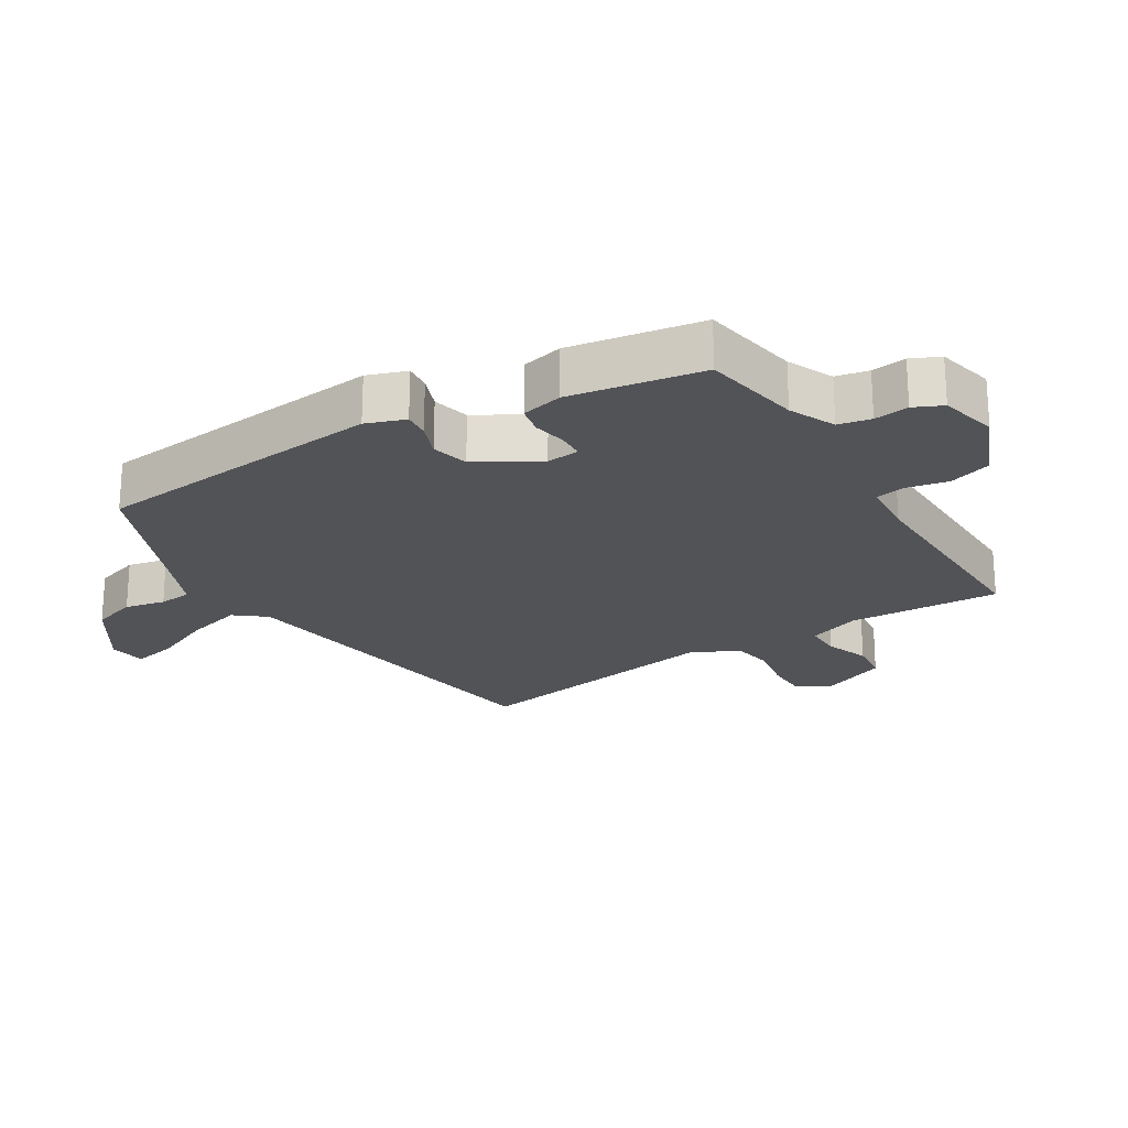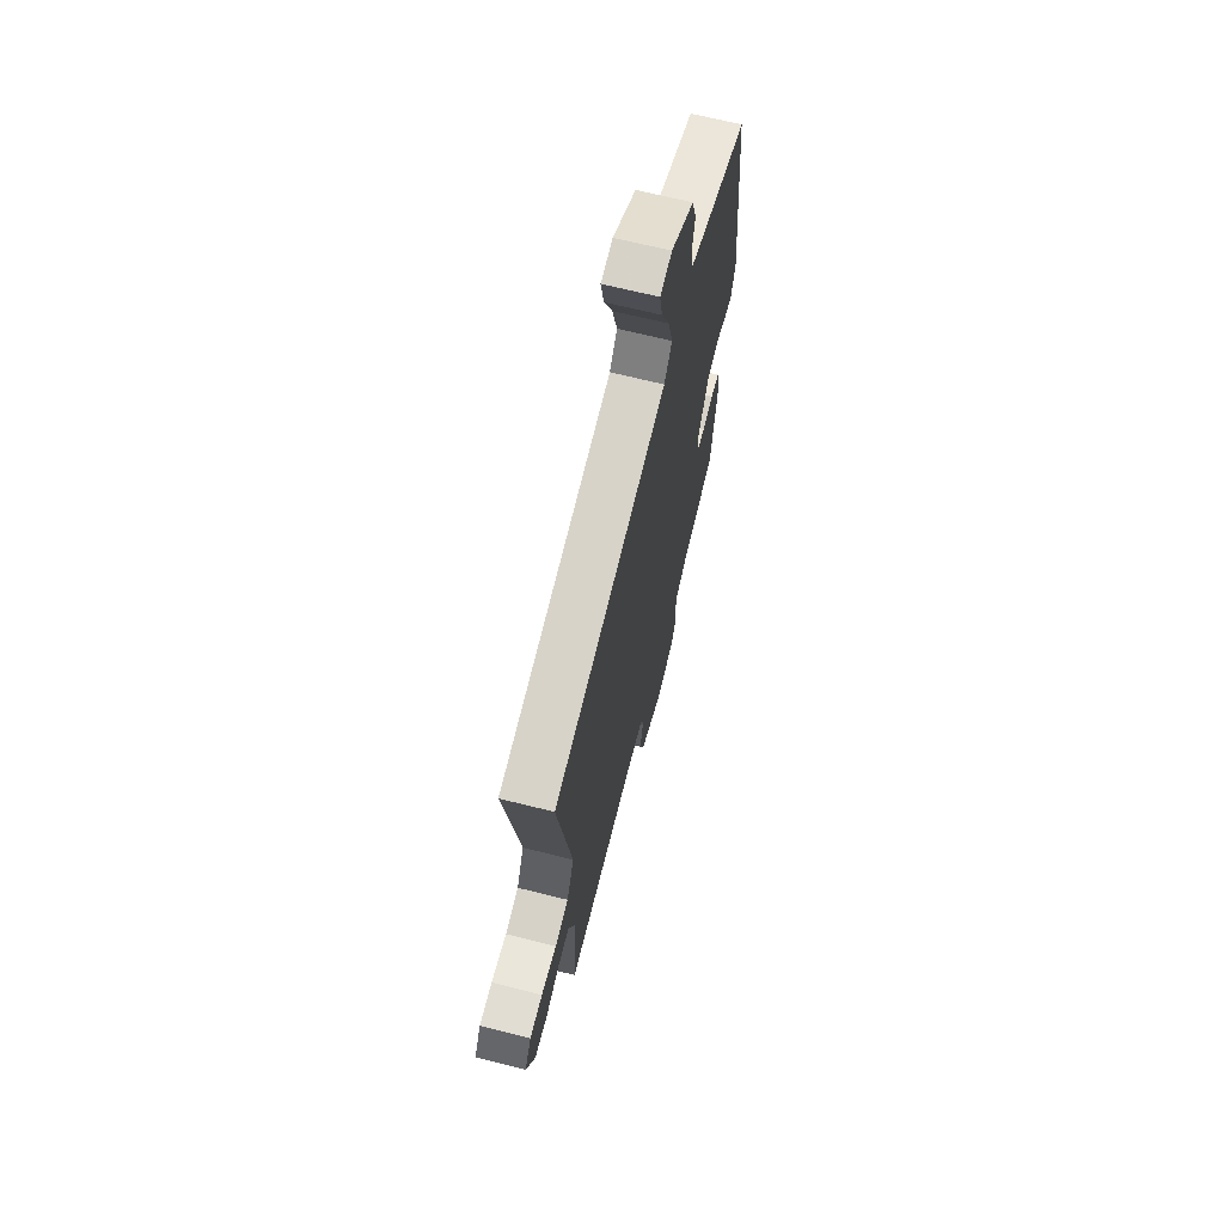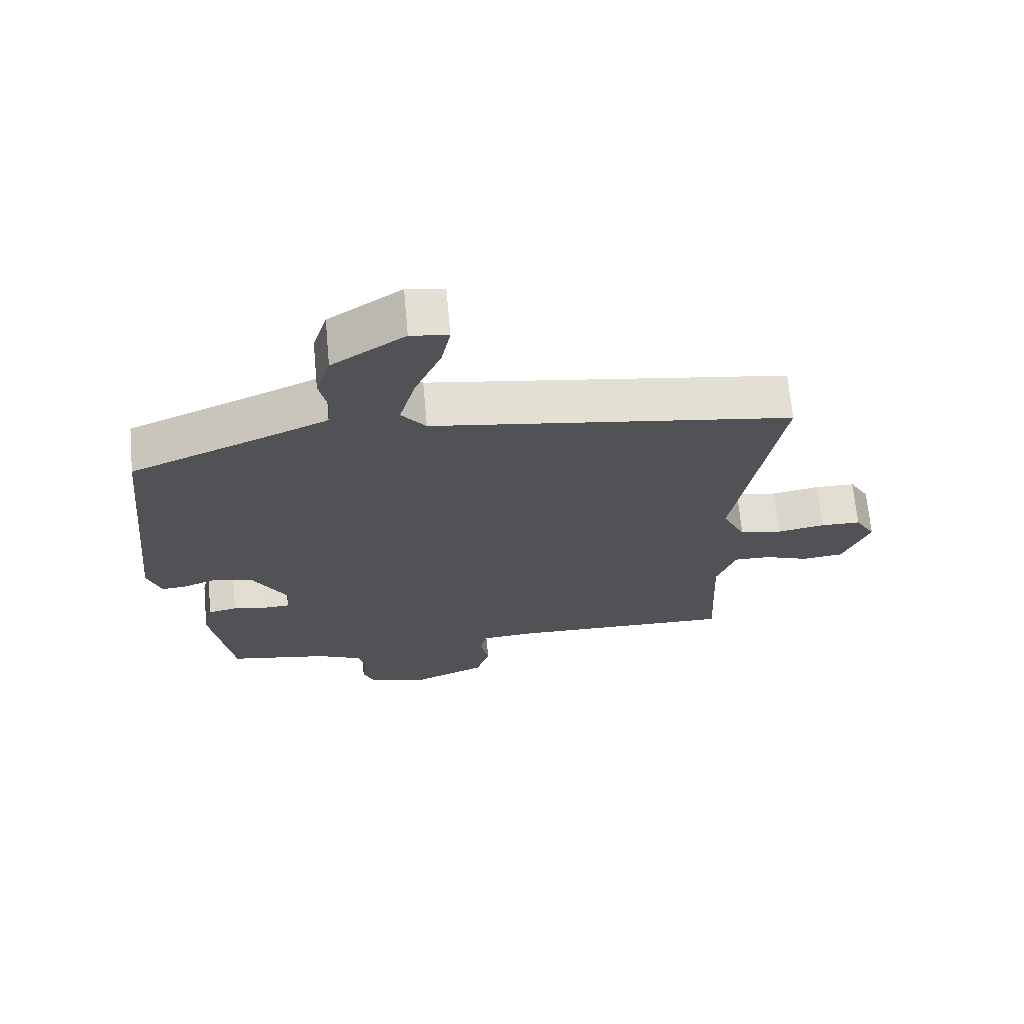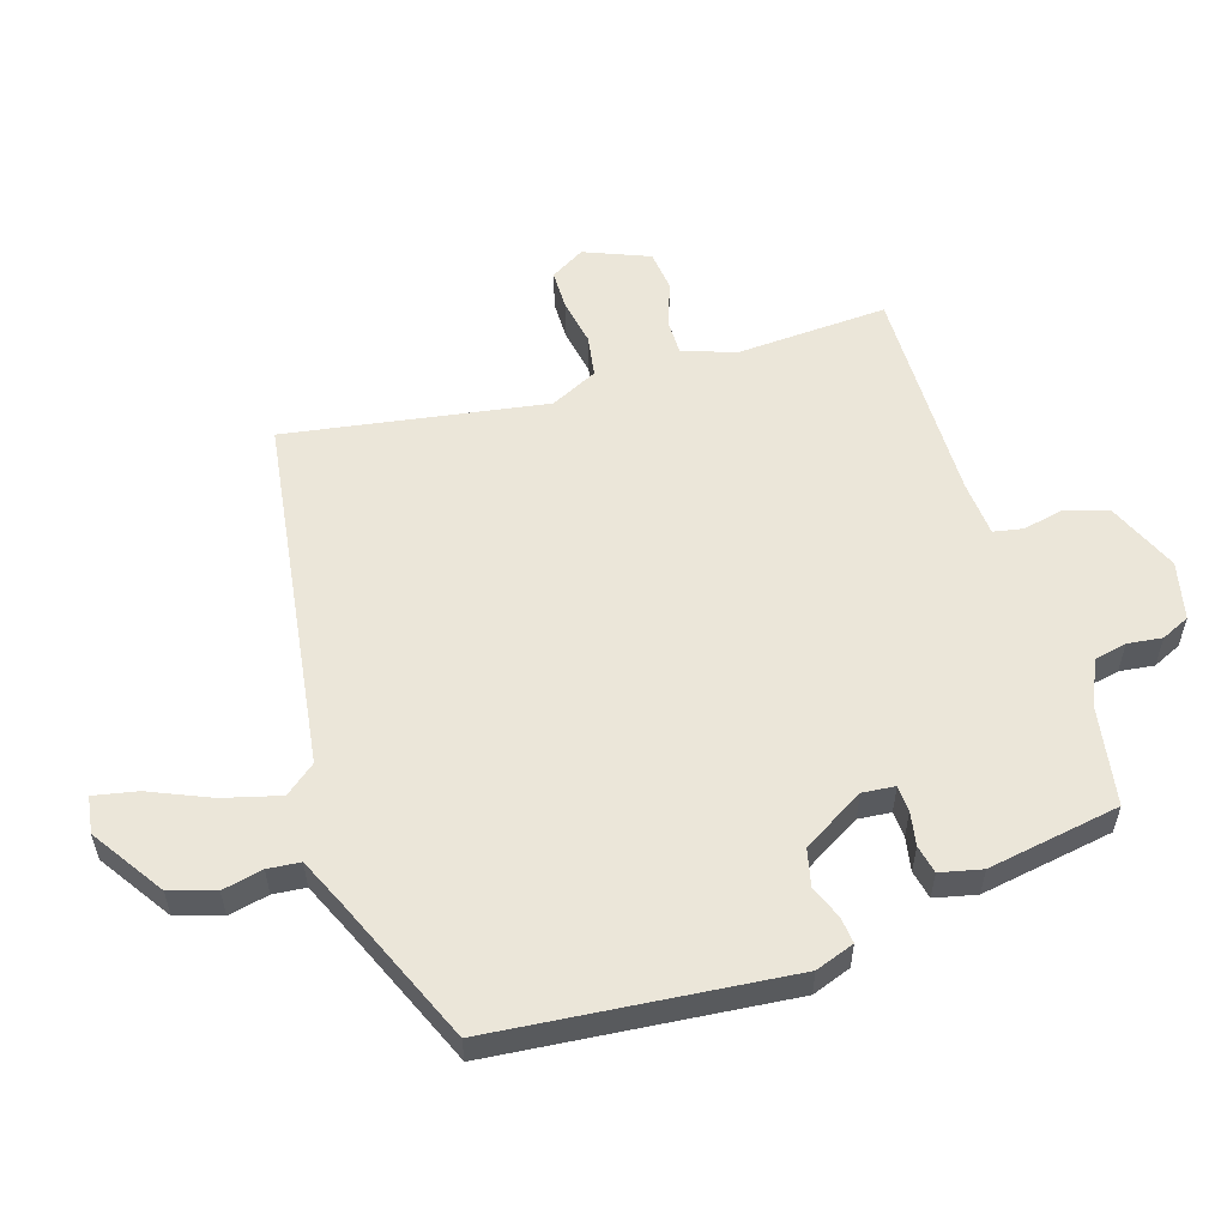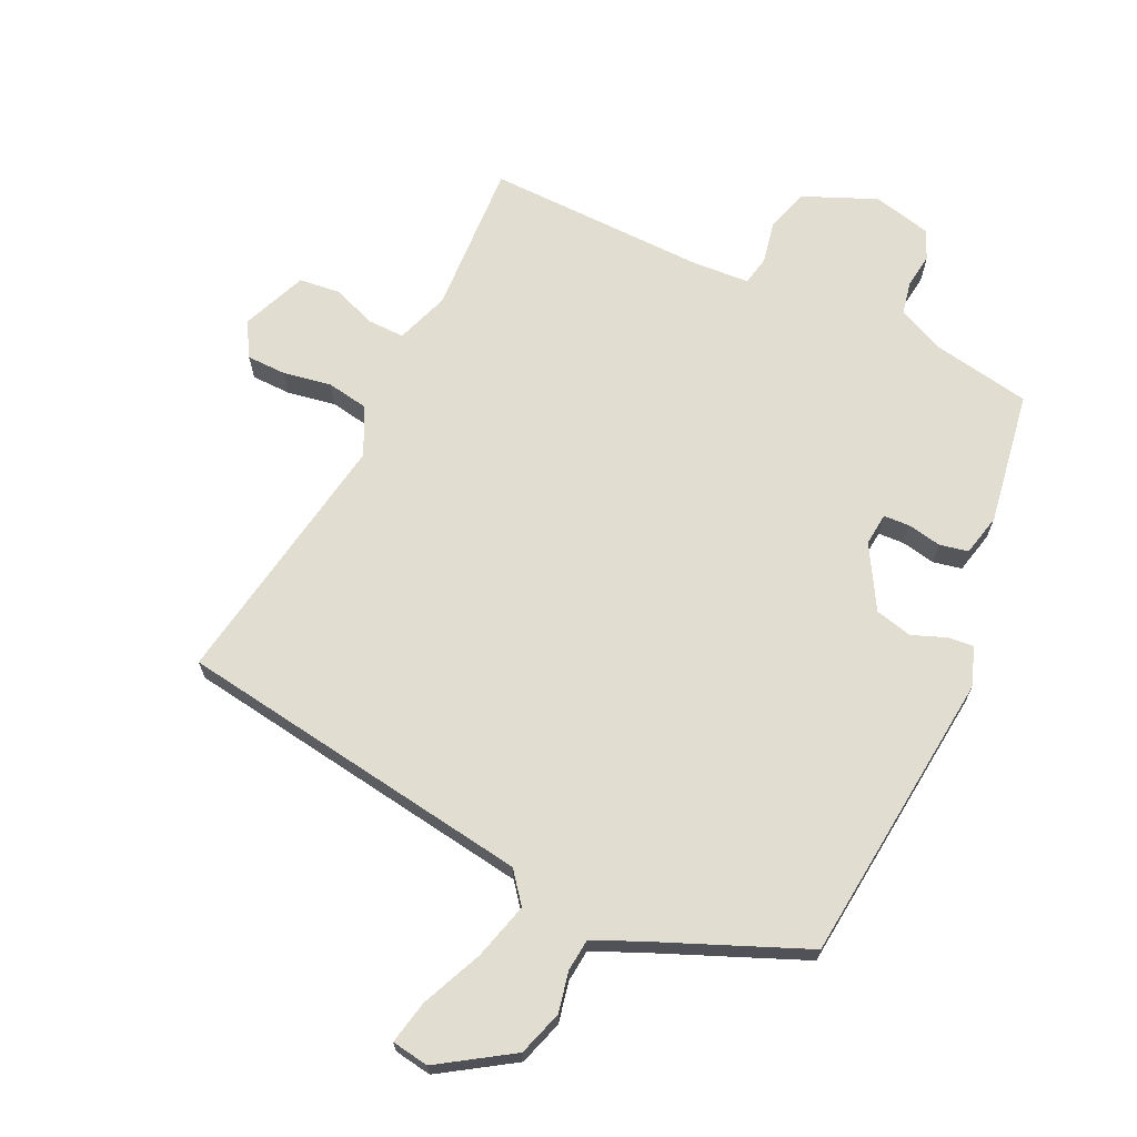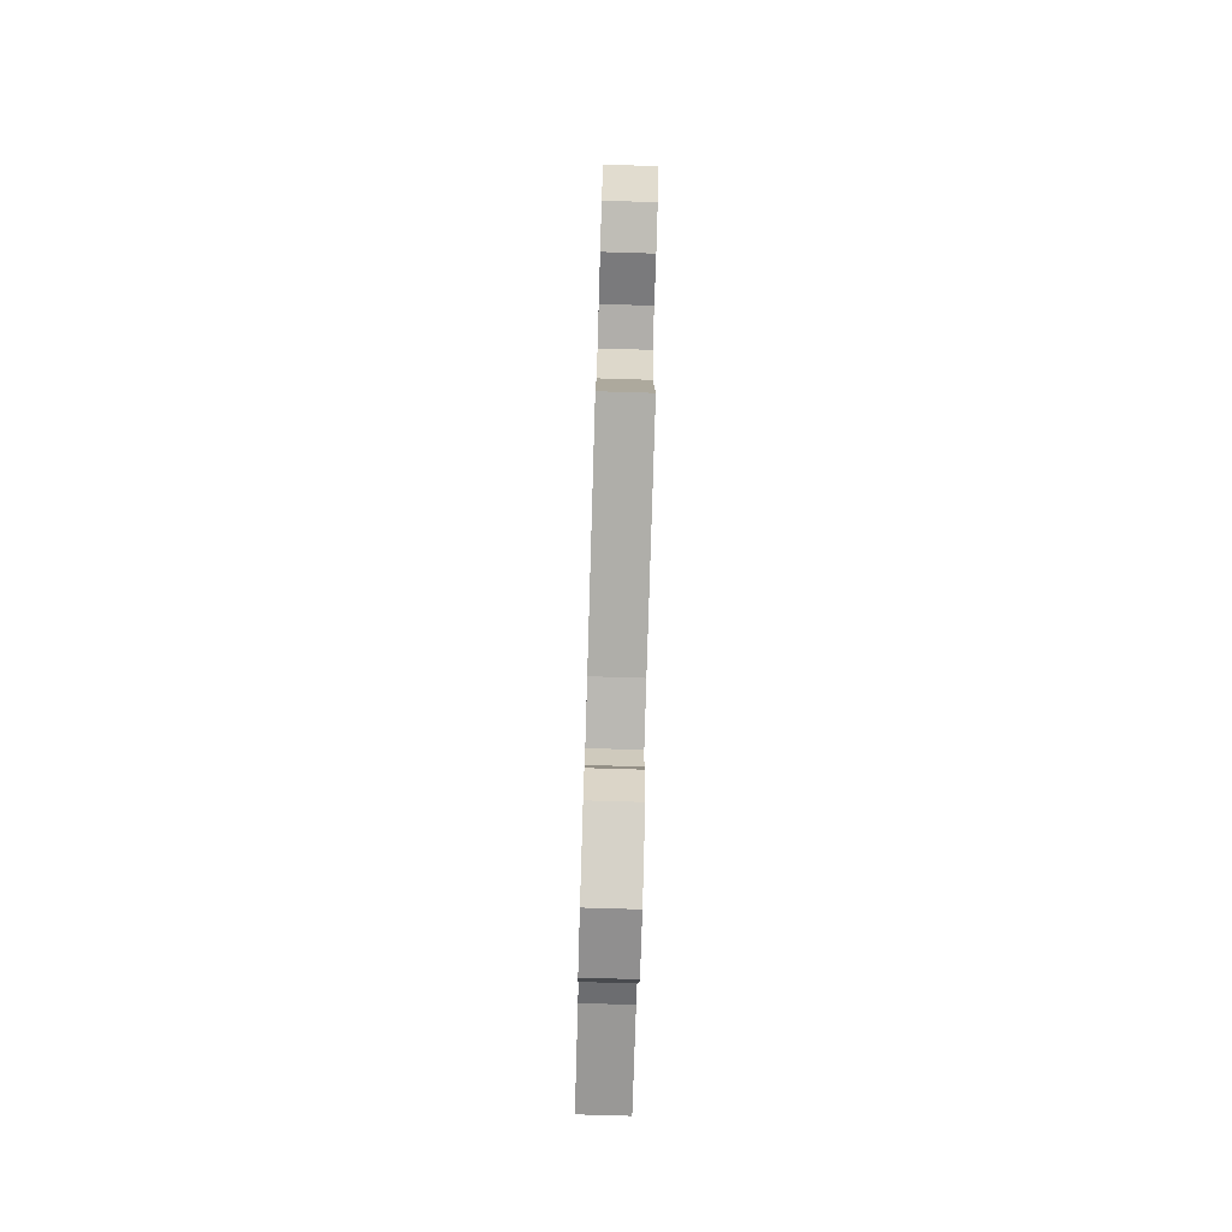
<metadata>
{"format":"obj","ext":"obj","renderer":"f3d","projection":"perspective","resolution":1024,"background":"white","views":[{"elev":-22.4,"azim":121.5,"up":"+Y"},{"elev":67.3,"azim":-75.9,"up":"+Z"},{"elev":68.4,"azim":174.8,"up":"+Z"},{"elev":56.2,"azim":72.2,"up":"+Y"},{"elev":68.5,"azim":25.2,"up":"+Y"},{"elev":-78.7,"azim":-91.7,"up":"+Z"}]}
</metadata>
<code>
v -0.519 0.07 0.412
v 0.03 0.07 0.494
v 0.067 0.07 0.541
v 0.043 0.07 0.628
v 0.002 0.07 0.721
v -0.012 0.07 0.788
v 0.045 0.07 0.797
v 0.156 0.07 0.725
v 0.178 0.07 0.656
v 0.165 0.07 0.594
v 0.17 0.07 0.544
v 0.248 0.07 0.51
v 0.472 0.07 0.417
v 0.519 0.07 -0.034
v 0.498 0.07 -0.094
v 0.458 0.07 -0.09
v 0.406 0.07 -0.07
v 0.349 0.07 -0.084
v 0.294 0.07 -0.179
v 0.299 0.07 -0.229
v 0.339 0.07 -0.231
v 0.391 0.07 -0.221
v 0.435 0.07 -0.23
v 0.45 0.07 -0.294
v 0.417 0.07 -0.498
v 0.265 0.07 -0.525
v 0.195 0.07 -0.557
v 0.185 0.07 -0.607
v 0.192 0.07 -0.66
v 0.172 0.07 -0.704
v 0.083 0.07 -0.725
v -0.028 0.07 -0.678
v -0.049 0.07 -0.613
v -0.036 0.07 -0.549
v -0.045 0.07 -0.504
v -0.131 0.07 -0.498
v -0.47 0.07 -0.505
v -0.459 0.07 -0.272
v -0.488 0.07 -0.191
v -0.544 0.07 -0.192
v -0.611 0.07 -0.217
v -0.674 0.07 -0.21
v -0.715 0.07 -0.111
v -0.684 0.07 -0.058
v -0.623 0.07 -0.057
v -0.55 0.07 -0.07
v -0.486 0.07 -0.059
v -0.451 0.07 0.014
v -0.519 0 0.412
v 0.03 0 0.494
v 0.067 0 0.541
v 0.043 0 0.628
v 0.002 0 0.721
v -0.012 0 0.788
v 0.045 0 0.797
v 0.156 0 0.725
v 0.178 0 0.656
v 0.165 0 0.594
v 0.17 0 0.544
v 0.248 0 0.51
v 0.472 0 0.417
v 0.519 0 -0.034
v 0.498 0 -0.094
v 0.458 0 -0.09
v 0.406 0 -0.07
v 0.349 0 -0.084
v 0.294 0 -0.179
v 0.299 0 -0.229
v 0.339 0 -0.231
v 0.391 0 -0.221
v 0.435 0 -0.23
v 0.45 0 -0.294
v 0.417 0 -0.498
v 0.265 0 -0.525
v 0.195 0 -0.557
v 0.185 0 -0.607
v 0.192 0 -0.66
v 0.172 0 -0.704
v 0.083 0 -0.725
v -0.028 0 -0.678
v -0.049 0 -0.613
v -0.036 0 -0.549
v -0.045 0 -0.504
v -0.131 0 -0.498
v -0.47 0 -0.505
v -0.459 0 -0.272
v -0.488 0 -0.191
v -0.544 0 -0.192
v -0.611 0 -0.217
v -0.674 0 -0.21
v -0.715 0 -0.111
v -0.684 0 -0.058
v -0.623 0 -0.057
v -0.55 0 -0.07
v -0.486 0 -0.059
v -0.451 0 0.014
f 43 44 45 46
f 43 46 47
f 40 41 42 43
f 39 40 43 47
f 38 39 47 48
f 36 37 38
f 35 36 38 48
f 31 32 33 34
f 31 34 35
f 28 29 30 31
f 27 28 31 35
f 26 27 35 48
f 21 22 23 24
f 20 21 24 25
f 14 15 16 17
f 12 13 14 17
f 11 12 17 18
f 7 8 9 10
f 7 10 11
f 4 5 6 7
f 3 4 7 11
f 2 3 11 18
f 20 25 26 48
f 19 20 48 1
f 1 2 18 19
f 94 93 92 91
f 95 94 91
f 91 90 89 88
f 95 91 88 87
f 96 95 87 86
f 86 85 84
f 96 86 84 83
f 82 81 80 79
f 83 82 79
f 79 78 77 76
f 83 79 76 75
f 96 83 75 74
f 72 71 70 69
f 73 72 69 68
f 65 64 63 62
f 65 62 61 60
f 66 65 60 59
f 58 57 56 55
f 59 58 55
f 55 54 53 52
f 59 55 52 51
f 66 59 51 50
f 96 74 73 68
f 49 96 68 67
f 67 66 50 49
f 1 49 50 2
f 2 50 51 3
f 3 51 52 4
f 4 52 53 5
f 5 53 54 6
f 6 54 55 7
f 7 55 56 8
f 8 56 57 9
f 9 57 58 10
f 10 58 59 11
f 11 59 60 12
f 12 60 61 13
f 13 61 62 14
f 14 62 63 15
f 15 63 64 16
f 16 64 65 17
f 17 65 66 18
f 18 66 67 19
f 19 67 68 20
f 20 68 69 21
f 21 69 70 22
f 22 70 71 23
f 23 71 72 24
f 24 72 73 25
f 25 73 74 26
f 26 74 75 27
f 27 75 76 28
f 28 76 77 29
f 29 77 78 30
f 30 78 79 31
f 31 79 80 32
f 32 80 81 33
f 33 81 82 34
f 34 82 83 35
f 35 83 84 36
f 36 84 85 37
f 37 85 86 38
f 38 86 87 39
f 39 87 88 40
f 40 88 89 41
f 41 89 90 42
f 42 90 91 43
f 43 91 92 44
f 44 92 93 45
f 45 93 94 46
f 46 94 95 47
f 47 95 96 48
f 48 96 49 1

</code>
